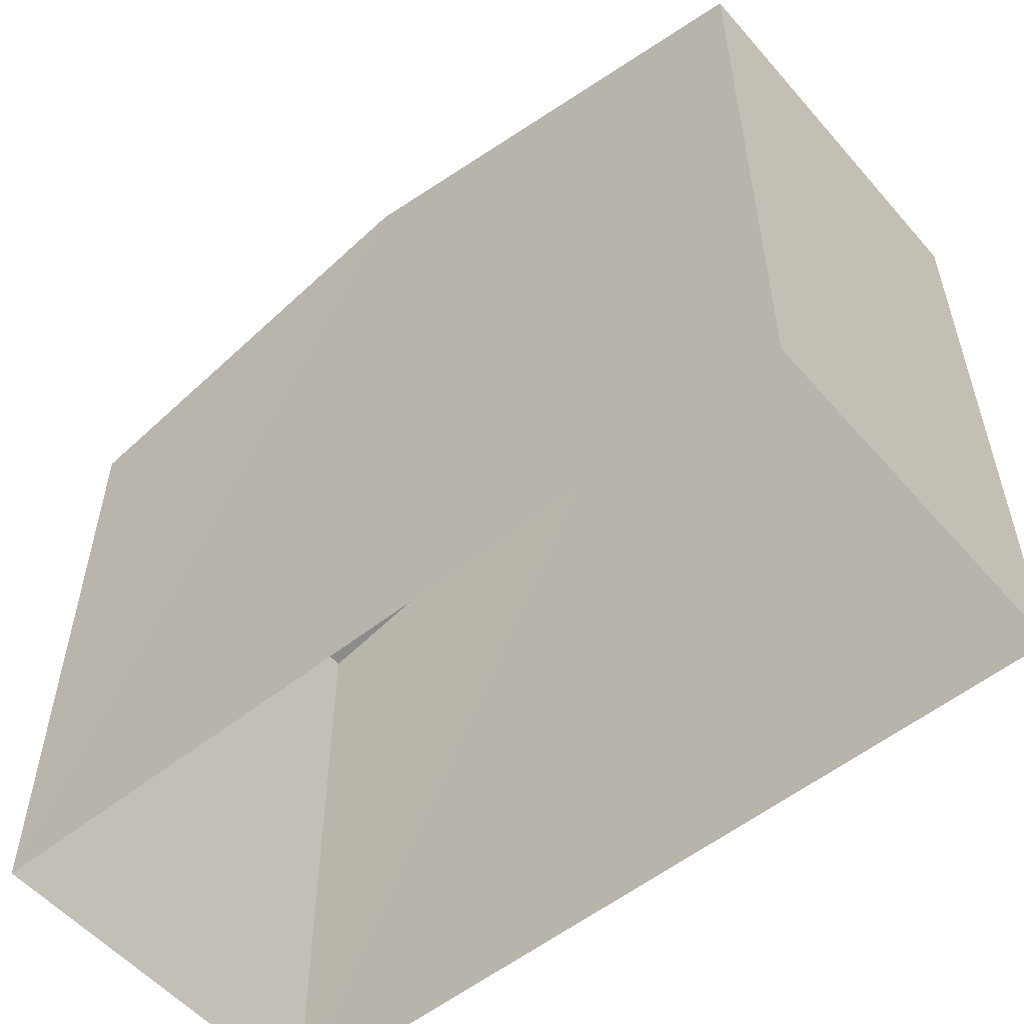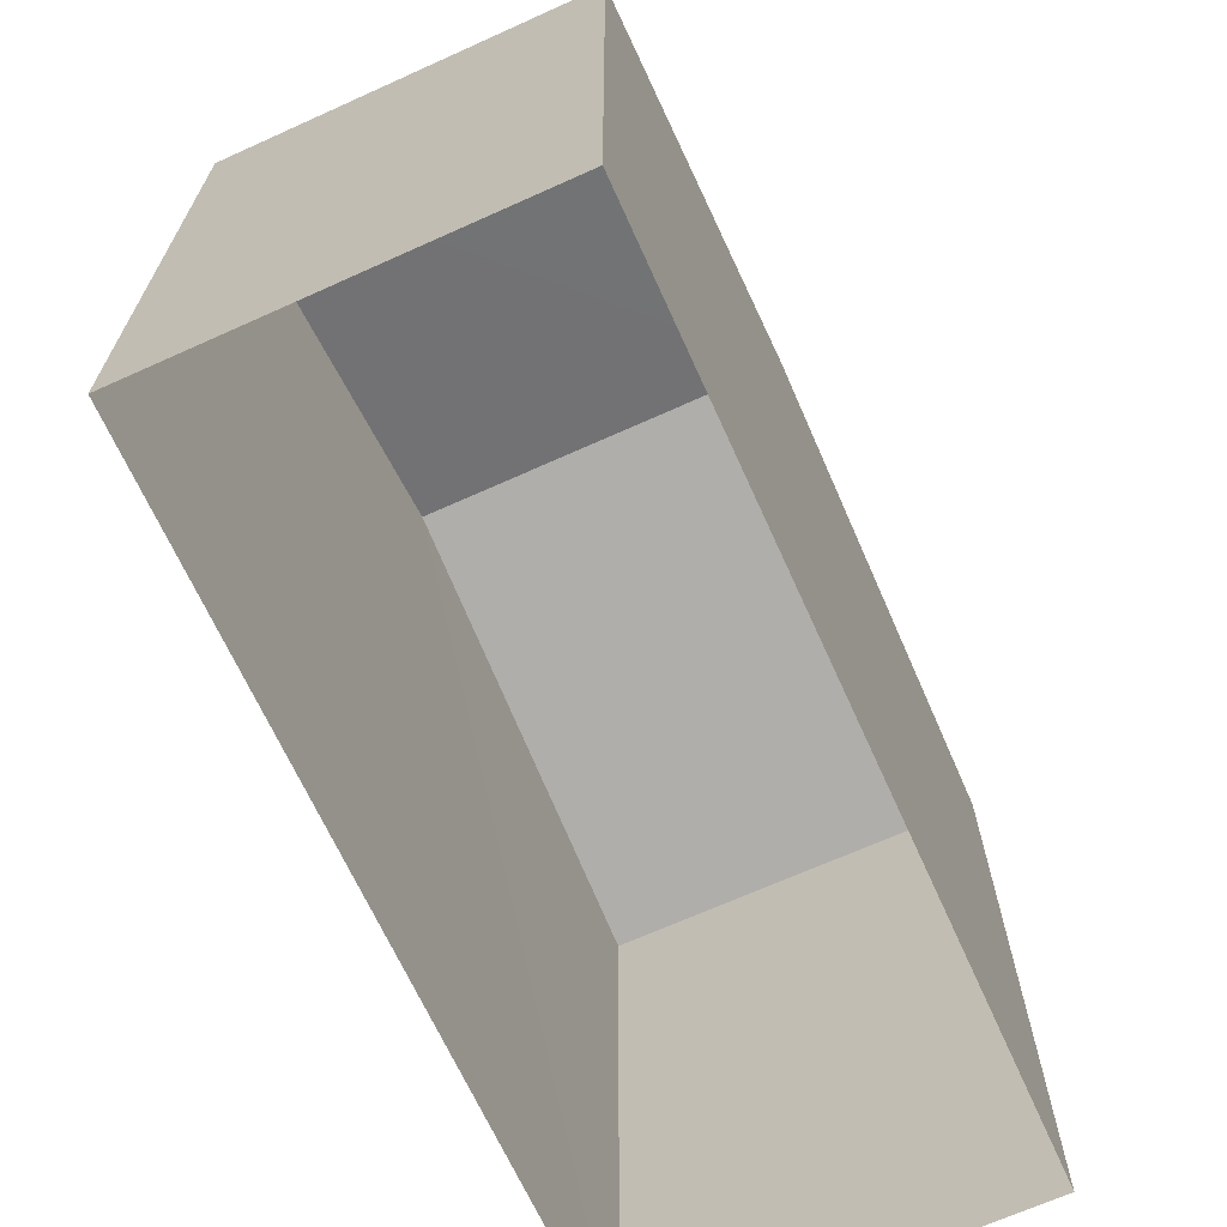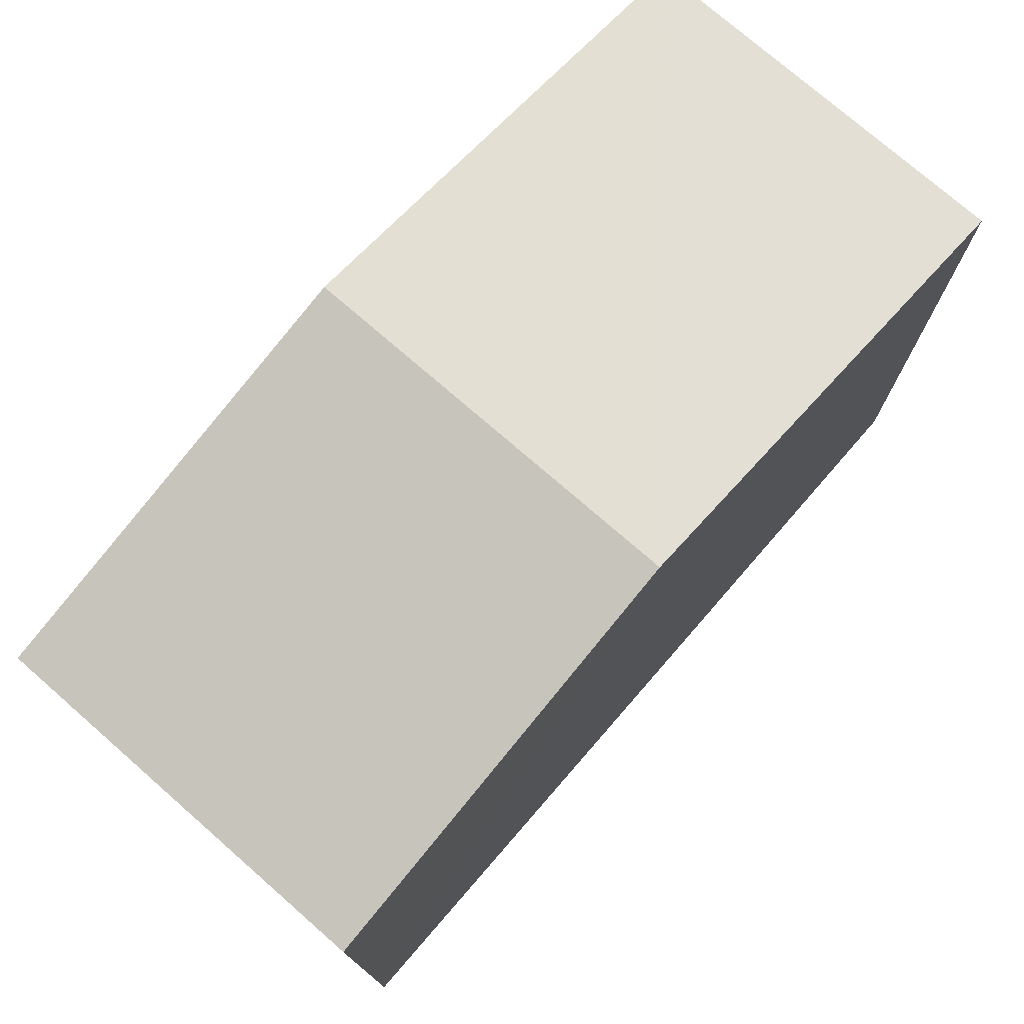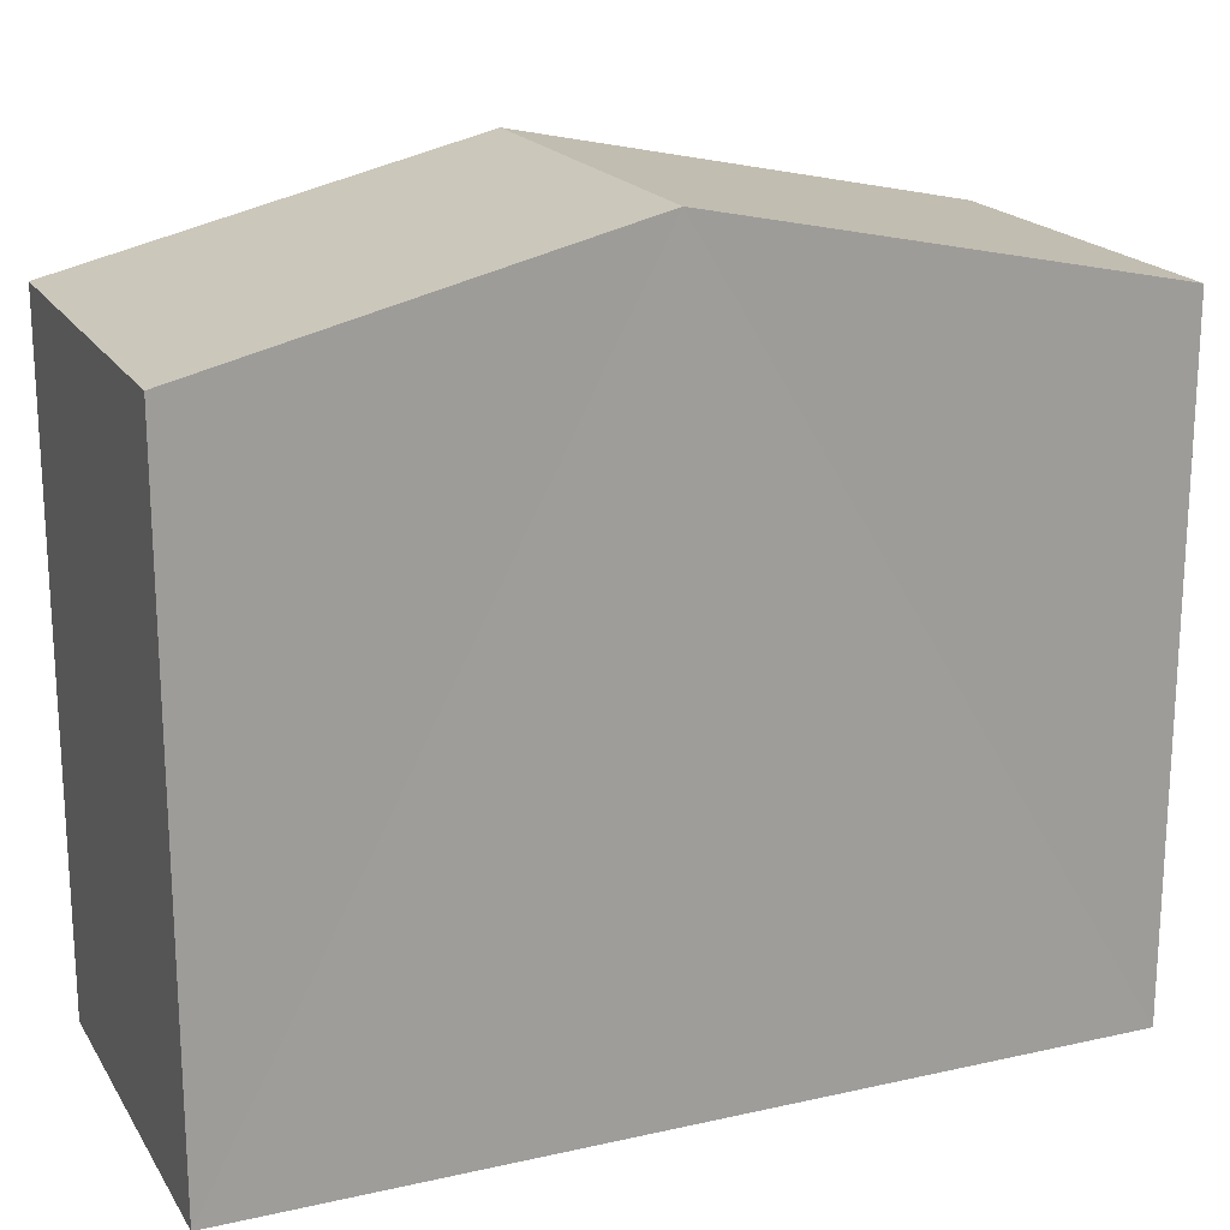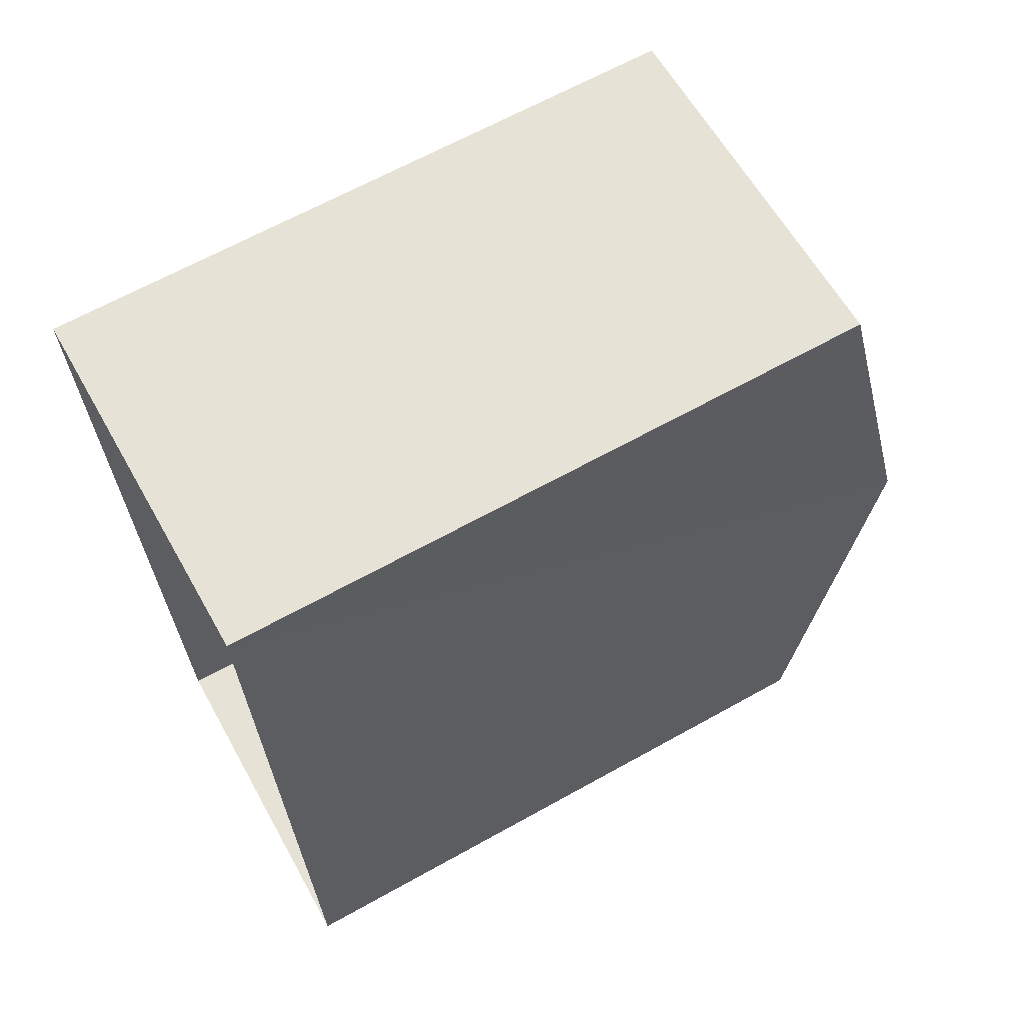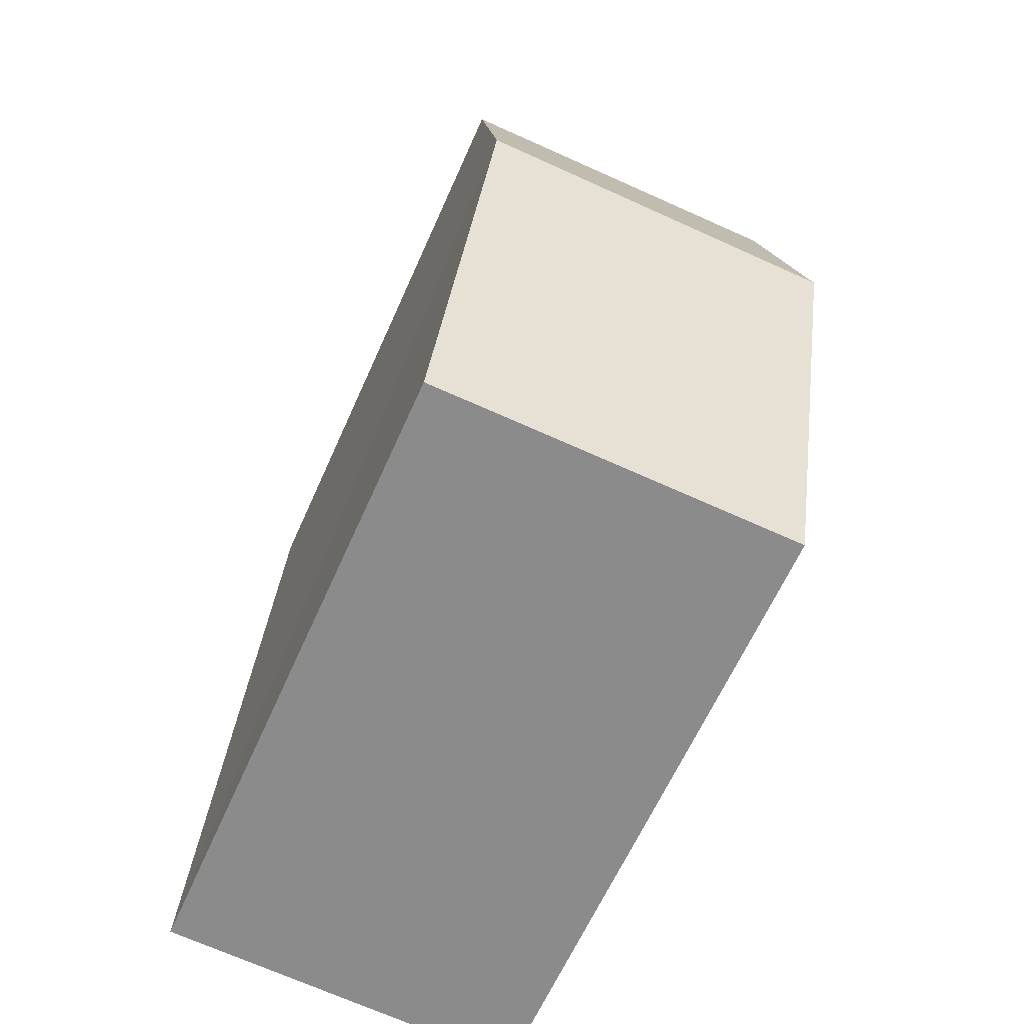
<metadata>
{"format":"obj","ext":"obj","renderer":"f3d","projection":"perspective","resolution":1024,"background":"white","views":[{"elev":-54.7,"azim":-52.8,"up":"+Z"},{"elev":-67.7,"azim":-158.7,"up":"+Z"},{"elev":76.2,"azim":-141.9,"up":"+Z"},{"elev":19.1,"azim":-116.0,"up":"+Z"},{"elev":65.4,"azim":-119.3,"up":"+Y"},{"elev":-63.0,"azim":-23.9,"up":"+Y"}]}
</metadata>
<code>
v -3.739e+05 -1.034e+05 26.77
v -3.739e+05 -1.034e+05 26.77
v -3.739e+05 -1.034e+05 26.77
v -3.739e+05 -1.034e+05 26.77
v -3.739e+05 -1.034e+05 34.26
v -3.739e+05 -1.034e+05 34.26
v -3.739e+05 -1.034e+05 35.37
v -3.739e+05 -1.034e+05 35.37
v -3.739e+05 -1.034e+05 34.26
v -3.739e+05 -1.034e+05 34.26
f 1 2 3
f 4 1 3
f 5 6 7
f 8 5 7
f 7 9 8
f 7 10 9
f 10 4 3
f 9 10 3
f 9 3 8
f 3 2 8
f 2 5 8
f 6 1 7
f 1 4 7
f 4 10 7
f 6 2 1
f 6 5 2

</code>
